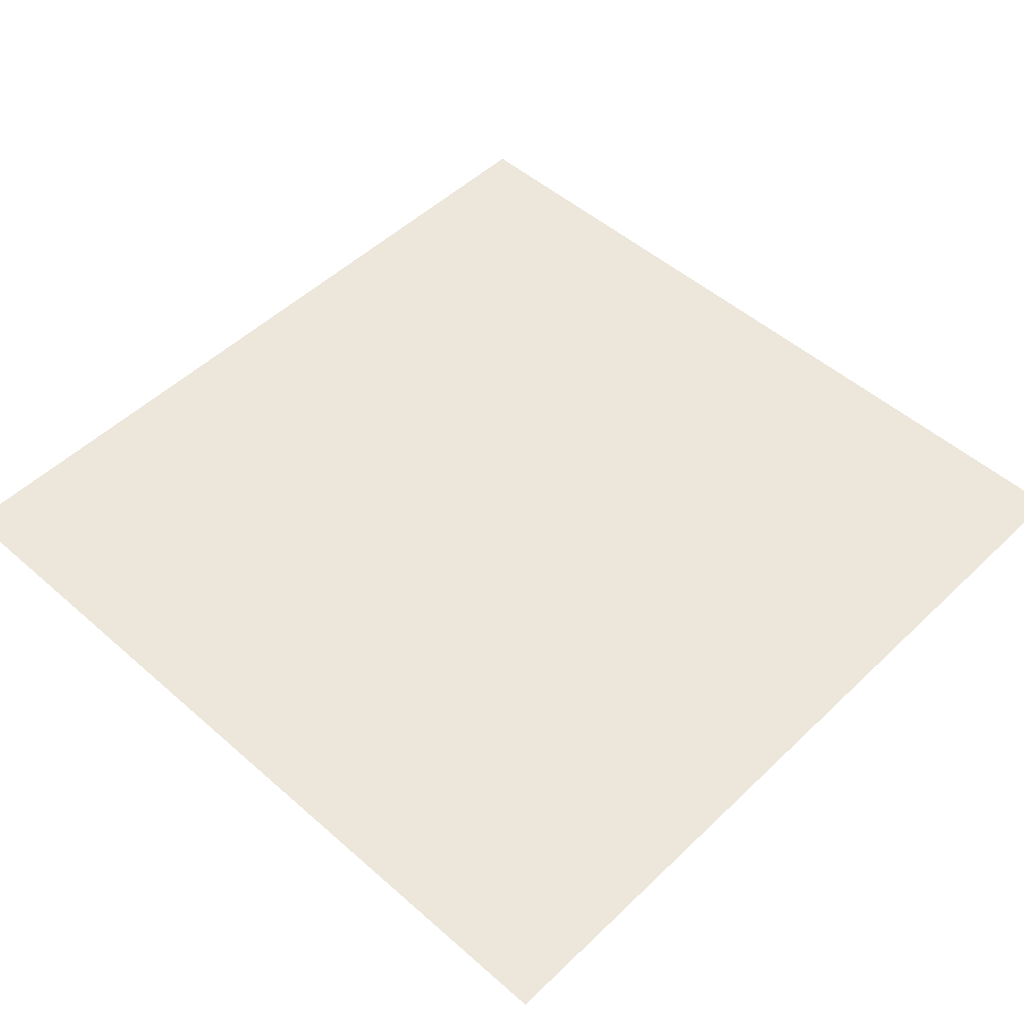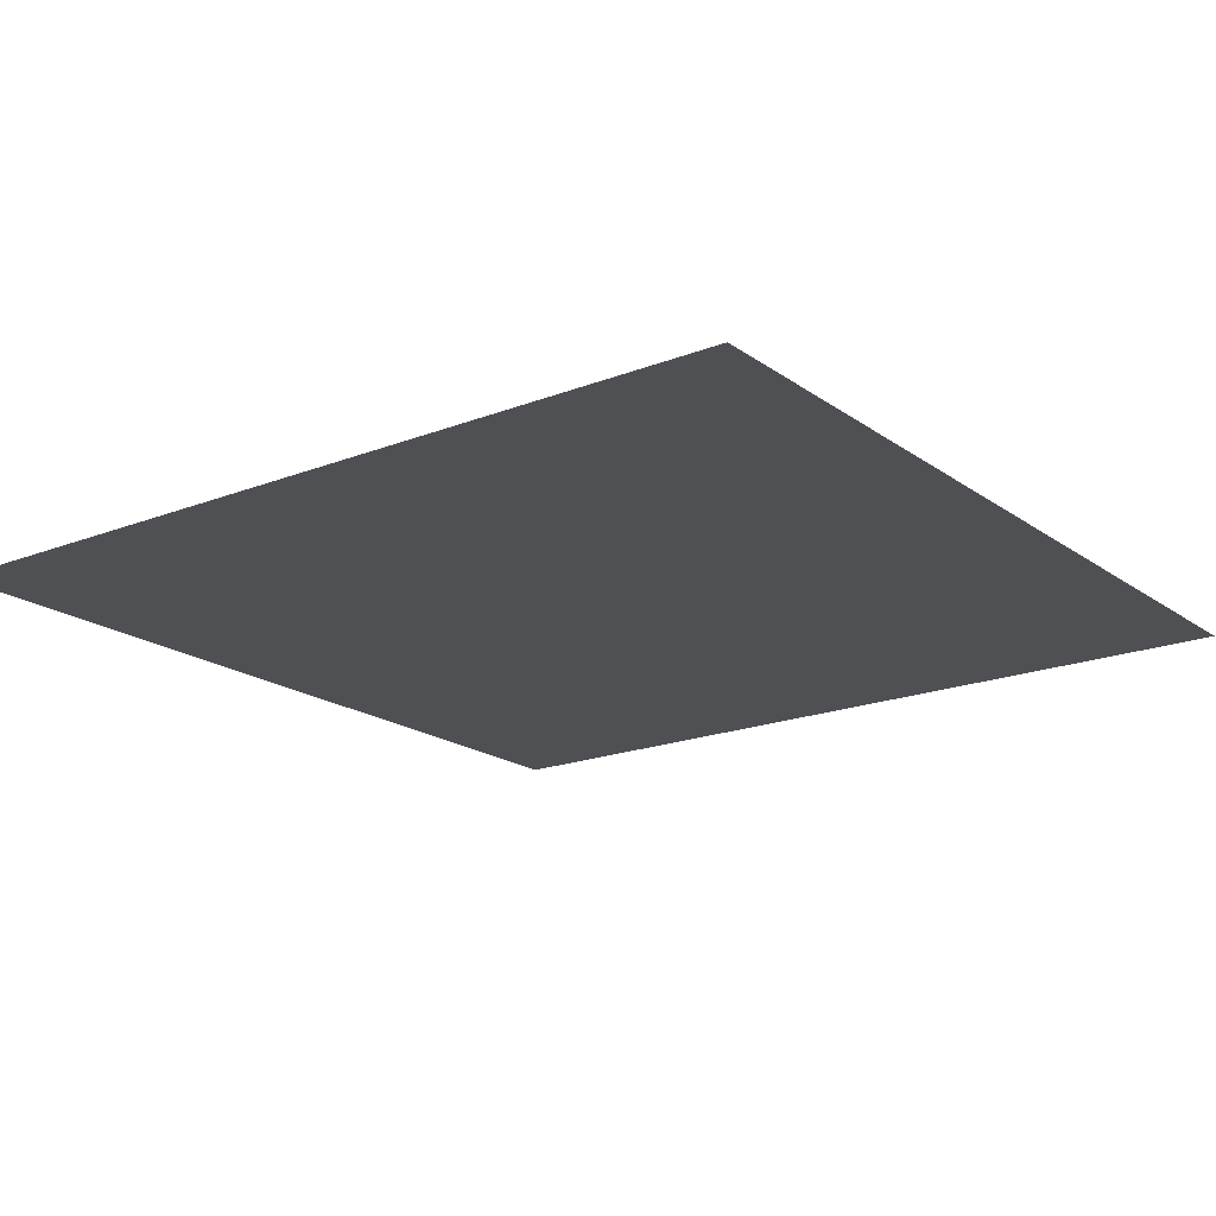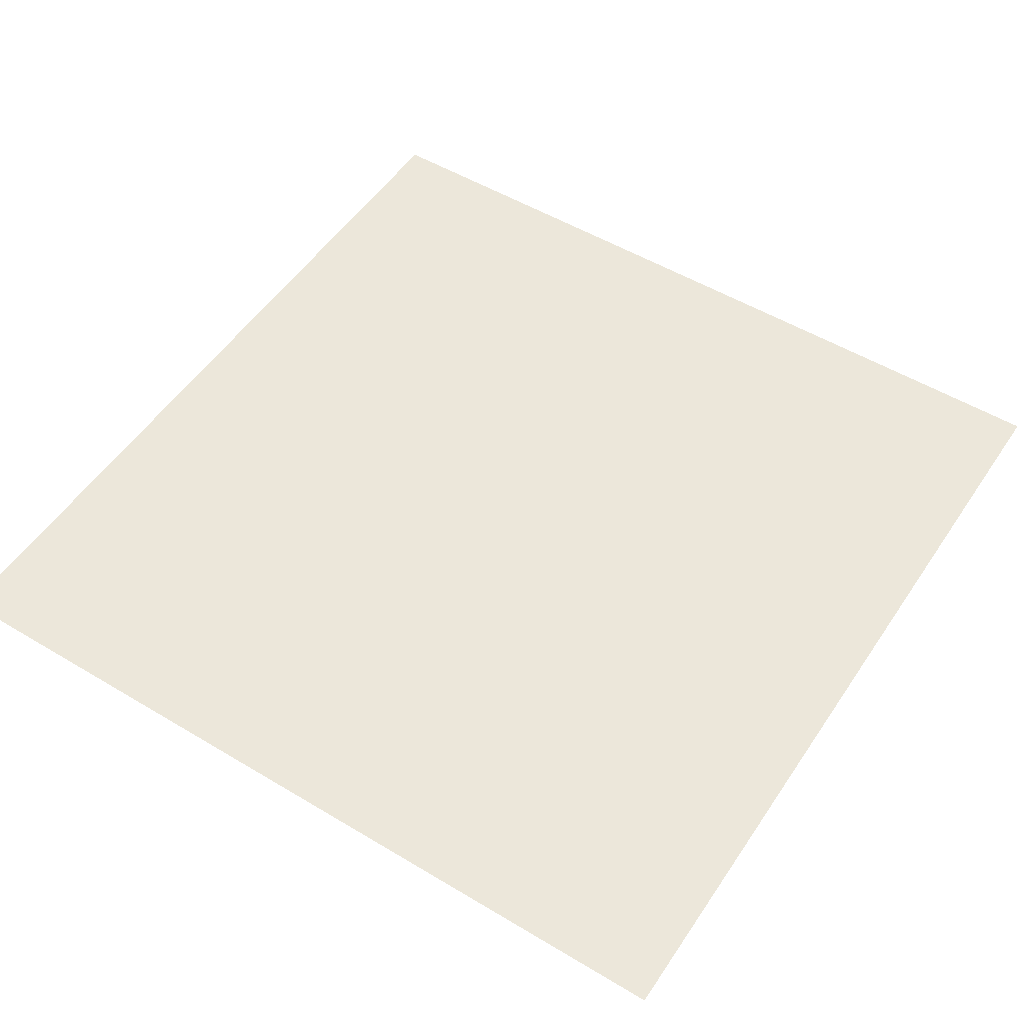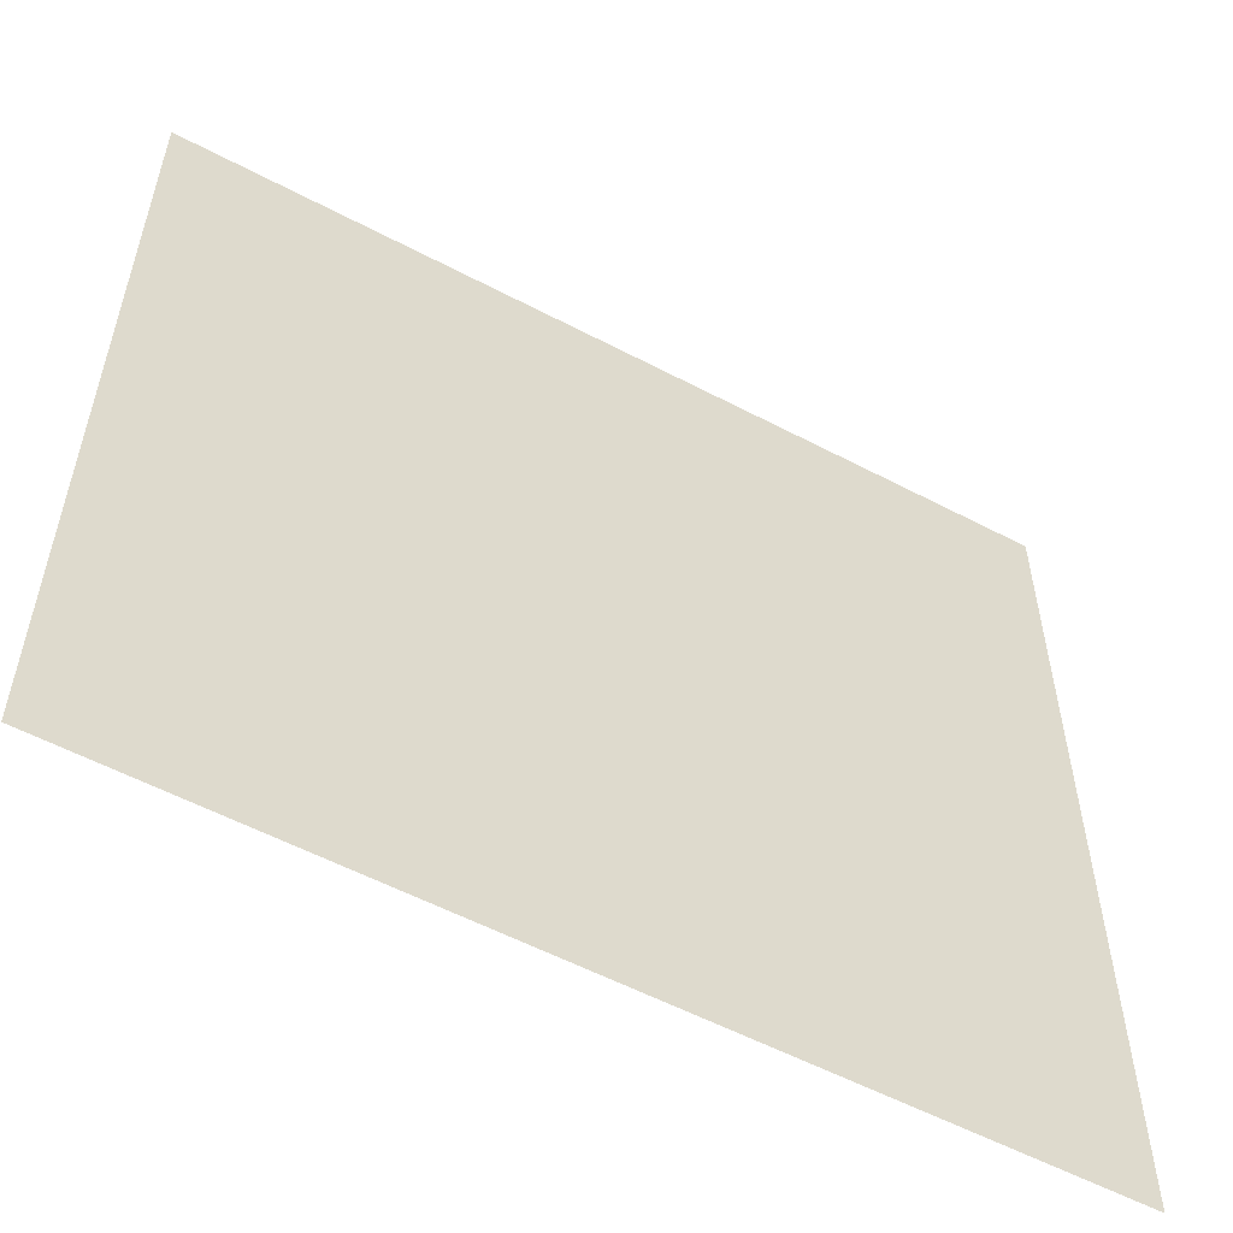
<metadata>
{"format":"obj","ext":"obj","renderer":"f3d","projection":"perspective","resolution":1024,"background":"white","views":[{"elev":50.4,"azim":43.8,"up":"+Y"},{"elev":-18.7,"azim":36.8,"up":"+Y"},{"elev":52.2,"azim":-147.1,"up":"+Y"},{"elev":-56.5,"azim":-28.8,"up":"+Z"}]}
</metadata>
<code>
v -300 2e-14 300
v -270 2e-14 300
v -240 2e-14 300
v -210 2e-14 300
v -180 2e-14 300
v -150 2e-14 300
v -120 2e-14 300
v -90 2e-14 300
v -60 2e-14 300
v -30 2e-14 300
v 4.47e-06 2e-14 300
v 30 2e-14 300
v 60 2e-14 300
v 90 2e-14 300
v 120 2e-14 300
v 150 2e-14 300
v 180 2e-14 300
v 210 2e-14 300
v 240 2e-14 300
v 270 2e-14 300
v 300 2e-14 300
v -300 2e-14 270
v -270 2e-14 270
v -240 2e-14 270
v -210 2e-14 270
v -180 2e-14 270
v -150 2e-14 270
v -120 2e-14 270
v -90 2e-14 270
v -60 2e-14 270
v -30 2e-14 270
v 4.47e-06 2e-14 270
v 30 2e-14 270
v 60 2e-14 270
v 90 2e-14 270
v 120 2e-14 270
v 150 2e-14 270
v 180 2e-14 270
v 210 2e-14 270
v 240 2e-14 270
v 270 2e-14 270
v 300 2e-14 270
v -300 1e-14 240
v -270 1e-14 240
v -240 1e-14 240
v -210 1e-14 240
v -180 1e-14 240
v -150 1e-14 240
v -120 1e-14 240
v -90 1e-14 240
v -60 1e-14 240
v -30 1e-14 240
v 4.47e-06 1e-14 240
v 30 1e-14 240
v 60 1e-14 240
v 90 1e-14 240
v 120 1e-14 240
v 150 1e-14 240
v 180 1e-14 240
v 210 1e-14 240
v 240 1e-14 240
v 270 1e-14 240
v 300 1e-14 240
v -300 1e-14 210
v -270 1e-14 210
v -240 1e-14 210
v -210 1e-14 210
v -180 1e-14 210
v -150 1e-14 210
v -120 1e-14 210
v -90 1e-14 210
v -60 1e-14 210
v -30 1e-14 210
v 4.47e-06 1e-14 210
v 30 1e-14 210
v 60 1e-14 210
v 90 1e-14 210
v 120 1e-14 210
v 150 1e-14 210
v 180 1e-14 210
v 210 1e-14 210
v 240 1e-14 210
v 270 1e-14 210
v 300 1e-14 210
v -300 1e-14 180
v -270 1e-14 180
v -240 1e-14 180
v -210 1e-14 180
v -180 1e-14 180
v -150 1e-14 180
v -120 1e-14 180
v -90 1e-14 180
v -60 1e-14 180
v -30 1e-14 180
v 4.47e-06 1e-14 180
v 30 1e-14 180
v 60 1e-14 180
v 90 1e-14 180
v 120 1e-14 180
v 150 1e-14 180
v 180 1e-14 180
v 210 1e-14 180
v 240 1e-14 180
v 270 1e-14 180
v 300 1e-14 180
v -300 1e-14 150
v -270 1e-14 150
v -240 1e-14 150
v -210 1e-14 150
v -180 1e-14 150
v -150 1e-14 150
v -120 1e-14 150
v -90 1e-14 150
v -60 1e-14 150
v -30 1e-14 150
v 4.47e-06 1e-14 150
v 30 1e-14 150
v 60 1e-14 150
v 90 1e-14 150
v 120 1e-14 150
v 150 1e-14 150
v 180 1e-14 150
v 210 1e-14 150
v 240 1e-14 150
v 270 1e-14 150
v 300 1e-14 150
v -300 1e-14 120
v -270 1e-14 120
v -240 1e-14 120
v -210 1e-14 120
v -180 1e-14 120
v -150 1e-14 120
v -120 1e-14 120
v -90 1e-14 120
v -60 1e-14 120
v -30 1e-14 120
v 4.47e-06 1e-14 120
v 30 1e-14 120
v 60 1e-14 120
v 90 1e-14 120
v 120 1e-14 120
v 150 1e-14 120
v 180 1e-14 120
v 210 1e-14 120
v 240 1e-14 120
v 270 1e-14 120
v 300 1e-14 120
v -300 1e-14 90
v -270 1e-14 90
v -240 1e-14 90
v -210 1e-14 90
v -180 1e-14 90
v -150 1e-14 90
v -120 1e-14 90
v -90 1e-14 90
v -60 1e-14 90
v -30 1e-14 90
v 4.47e-06 1e-14 90
v 30 1e-14 90
v 60 1e-14 90
v 90 1e-14 90
v 120 1e-14 90
v 150 1e-14 90
v 180 1e-14 90
v 210 1e-14 90
v 240 1e-14 90
v 270 1e-14 90
v 300 1e-14 90
v -300 0 60
v -270 0 60
v -240 0 60
v -210 0 60
v -180 0 60
v -150 0 60
v -120 0 60
v -90 0 60
v -60 0 60
v -30 0 60
v 4.47e-06 0 60
v 30 0 60
v 60 0 60
v 90 0 60
v 120 0 60
v 150 0 60
v 180 0 60
v 210 0 60
v 240 0 60
v 270 0 60
v 300 0 60
v -300 0 30
v -270 0 30
v -240 0 30
v -210 0 30
v -180 0 30
v -150 0 30
v -120 0 30
v -90 0 30
v -60 0 30
v -30 0 30
v 4.47e-06 0 30
v 30 0 30
v 60 0 30
v 90 0 30
v 120 0 30
v 150 0 30
v 180 0 30
v 210 0 30
v 240 0 30
v 270 0 30
v 300 0 30
v -300 -0 -4.47e-06
v -270 -0 -4.47e-06
v -240 -0 -4.47e-06
v -210 -0 -4.47e-06
v -180 -0 -4.47e-06
v -150 -0 -4.47e-06
v -120 -0 -4.47e-06
v -90 -0 -4.47e-06
v -60 -0 -4.47e-06
v -30 -0 -4.47e-06
v 4.47e-06 -0 -4.47e-06
v 30 -0 -4.47e-06
v 60 -0 -4.47e-06
v 90 -0 -4.47e-06
v 120 -0 -4.47e-06
v 150 -0 -4.47e-06
v 180 -0 -4.47e-06
v 210 -0 -4.47e-06
v 240 -0 -4.47e-06
v 270 -0 -4.47e-06
v 300 -0 -4.47e-06
v -300 -0 -30
v -270 -0 -30
v -240 -0 -30
v -210 -0 -30
v -180 -0 -30
v -150 -0 -30
v -120 -0 -30
v -90 -0 -30
v -60 -0 -30
v -30 -0 -30
v 4.47e-06 -0 -30
v 30 -0 -30
v 60 -0 -30
v 90 -0 -30
v 120 -0 -30
v 150 -0 -30
v 180 -0 -30
v 210 -0 -30
v 240 -0 -30
v 270 -0 -30
v 300 -0 -30
v -300 -0 -60
v -270 -0 -60
v -240 -0 -60
v -210 -0 -60
v -180 -0 -60
v -150 -0 -60
v -120 -0 -60
v -90 -0 -60
v -60 -0 -60
v -30 -0 -60
v 4.47e-06 -0 -60
v 30 -0 -60
v 60 -0 -60
v 90 -0 -60
v 120 -0 -60
v 150 -0 -60
v 180 -0 -60
v 210 -0 -60
v 240 -0 -60
v 270 -0 -60
v 300 -0 -60
v -300 -1e-14 -90
v -270 -1e-14 -90
v -240 -1e-14 -90
v -210 -1e-14 -90
v -180 -1e-14 -90
v -150 -1e-14 -90
v -120 -1e-14 -90
v -90 -1e-14 -90
v -60 -1e-14 -90
v -30 -1e-14 -90
v 4.47e-06 -1e-14 -90
v 30 -1e-14 -90
v 60 -1e-14 -90
v 90 -1e-14 -90
v 120 -1e-14 -90
v 150 -1e-14 -90
v 180 -1e-14 -90
v 210 -1e-14 -90
v 240 -1e-14 -90
v 270 -1e-14 -90
v 300 -1e-14 -90
v -300 -1e-14 -120
v -270 -1e-14 -120
v -240 -1e-14 -120
v -210 -1e-14 -120
v -180 -1e-14 -120
v -150 -1e-14 -120
v -120 -1e-14 -120
v -90 -1e-14 -120
v -60 -1e-14 -120
v -30 -1e-14 -120
v 4.47e-06 -1e-14 -120
v 30 -1e-14 -120
v 60 -1e-14 -120
v 90 -1e-14 -120
v 120 -1e-14 -120
v 150 -1e-14 -120
v 180 -1e-14 -120
v 210 -1e-14 -120
v 240 -1e-14 -120
v 270 -1e-14 -120
v 300 -1e-14 -120
v -300 -1e-14 -150
v -270 -1e-14 -150
v -240 -1e-14 -150
v -210 -1e-14 -150
v -180 -1e-14 -150
v -150 -1e-14 -150
v -120 -1e-14 -150
v -90 -1e-14 -150
v -60 -1e-14 -150
v -30 -1e-14 -150
v 4.47e-06 -1e-14 -150
v 30 -1e-14 -150
v 60 -1e-14 -150
v 90 -1e-14 -150
v 120 -1e-14 -150
v 150 -1e-14 -150
v 180 -1e-14 -150
v 210 -1e-14 -150
v 240 -1e-14 -150
v 270 -1e-14 -150
v 300 -1e-14 -150
v -300 -1e-14 -180
v -270 -1e-14 -180
v -240 -1e-14 -180
v -210 -1e-14 -180
v -180 -1e-14 -180
v -150 -1e-14 -180
v -120 -1e-14 -180
v -90 -1e-14 -180
v -60 -1e-14 -180
v -30 -1e-14 -180
v 4.47e-06 -1e-14 -180
v 30 -1e-14 -180
v 60 -1e-14 -180
v 90 -1e-14 -180
v 120 -1e-14 -180
v 150 -1e-14 -180
v 180 -1e-14 -180
v 210 -1e-14 -180
v 240 -1e-14 -180
v 270 -1e-14 -180
v 300 -1e-14 -180
v -300 -1e-14 -210
v -270 -1e-14 -210
v -240 -1e-14 -210
v -210 -1e-14 -210
v -180 -1e-14 -210
v -150 -1e-14 -210
v -120 -1e-14 -210
v -90 -1e-14 -210
v -60 -1e-14 -210
v -30 -1e-14 -210
v 4.47e-06 -1e-14 -210
v 30 -1e-14 -210
v 60 -1e-14 -210
v 90 -1e-14 -210
v 120 -1e-14 -210
v 150 -1e-14 -210
v 180 -1e-14 -210
v 210 -1e-14 -210
v 240 -1e-14 -210
v 270 -1e-14 -210
v 300 -1e-14 -210
v -300 -1e-14 -240
v -270 -1e-14 -240
v -240 -1e-14 -240
v -210 -1e-14 -240
v -180 -1e-14 -240
v -150 -1e-14 -240
v -120 -1e-14 -240
v -90 -1e-14 -240
v -60 -1e-14 -240
v -30 -1e-14 -240
v 4.47e-06 -1e-14 -240
v 30 -1e-14 -240
v 60 -1e-14 -240
v 90 -1e-14 -240
v 120 -1e-14 -240
v 150 -1e-14 -240
v 180 -1e-14 -240
v 210 -1e-14 -240
v 240 -1e-14 -240
v 270 -1e-14 -240
v 300 -1e-14 -240
v -300 -2e-14 -270
v -270 -2e-14 -270
v -240 -2e-14 -270
v -210 -2e-14 -270
v -180 -2e-14 -270
v -150 -2e-14 -270
v -120 -2e-14 -270
v -90 -2e-14 -270
v -60 -2e-14 -270
v -30 -2e-14 -270
v 4.47e-06 -2e-14 -270
v 30 -2e-14 -270
v 60 -2e-14 -270
v 90 -2e-14 -270
v 120 -2e-14 -270
v 150 -2e-14 -270
v 180 -2e-14 -270
v 210 -2e-14 -270
v 240 -2e-14 -270
v 270 -2e-14 -270
v 300 -2e-14 -270
v -300 -2e-14 -300
v -270 -2e-14 -300
v -240 -2e-14 -300
v -210 -2e-14 -300
v -180 -2e-14 -300
v -150 -2e-14 -300
v -120 -2e-14 -300
v -90 -2e-14 -300
v -60 -2e-14 -300
v -30 -2e-14 -300
v 4.47e-06 -2e-14 -300
v 30 -2e-14 -300
v 60 -2e-14 -300
v 90 -2e-14 -300
v 120 -2e-14 -300
v 150 -2e-14 -300
v 180 -2e-14 -300
v 210 -2e-14 -300
v 240 -2e-14 -300
v 270 -2e-14 -300
v 300 -2e-14 -300
o Panel
f 2 23 22 1
f 3 24 23 2
f 4 25 24 3
f 5 26 25 4
f 6 27 26 5
f 7 28 27 6
f 8 29 28 7
f 9 30 29 8
f 10 31 30 9
f 11 32 31 10
f 12 33 32 11
f 13 34 33 12
f 14 35 34 13
f 15 36 35 14
f 16 37 36 15
f 17 38 37 16
f 18 39 38 17
f 19 40 39 18
f 20 41 40 19
f 21 42 41 20
f 23 44 43 22
f 24 45 44 23
f 25 46 45 24
f 26 47 46 25
f 27 48 47 26
f 28 49 48 27
f 29 50 49 28
f 30 51 50 29
f 31 52 51 30
f 32 53 52 31
f 33 54 53 32
f 34 55 54 33
f 35 56 55 34
f 36 57 56 35
f 37 58 57 36
f 38 59 58 37
f 39 60 59 38
f 40 61 60 39
f 41 62 61 40
f 42 63 62 41
f 44 65 64 43
f 45 66 65 44
f 46 67 66 45
f 47 68 67 46
f 48 69 68 47
f 49 70 69 48
f 50 71 70 49
f 51 72 71 50
f 52 73 72 51
f 53 74 73 52
f 54 75 74 53
f 55 76 75 54
f 56 77 76 55
f 57 78 77 56
f 58 79 78 57
f 59 80 79 58
f 60 81 80 59
f 61 82 81 60
f 62 83 82 61
f 63 84 83 62
f 65 86 85 64
f 66 87 86 65
f 67 88 87 66
f 68 89 88 67
f 69 90 89 68
f 70 91 90 69
f 71 92 91 70
f 72 93 92 71
f 73 94 93 72
f 74 95 94 73
f 75 96 95 74
f 76 97 96 75
f 77 98 97 76
f 78 99 98 77
f 79 100 99 78
f 80 101 100 79
f 81 102 101 80
f 82 103 102 81
f 83 104 103 82
f 84 105 104 83
f 86 107 106 85
f 87 108 107 86
f 88 109 108 87
f 89 110 109 88
f 90 111 110 89
f 91 112 111 90
f 92 113 112 91
f 93 114 113 92
f 94 115 114 93
f 95 116 115 94
f 96 117 116 95
f 97 118 117 96
f 98 119 118 97
f 99 120 119 98
f 100 121 120 99
f 101 122 121 100
f 102 123 122 101
f 103 124 123 102
f 104 125 124 103
f 105 126 125 104
f 107 128 127 106
f 108 129 128 107
f 109 130 129 108
f 110 131 130 109
f 111 132 131 110
f 112 133 132 111
f 113 134 133 112
f 114 135 134 113
f 115 136 135 114
f 116 137 136 115
f 117 138 137 116
f 118 139 138 117
f 119 140 139 118
f 120 141 140 119
f 121 142 141 120
f 122 143 142 121
f 123 144 143 122
f 124 145 144 123
f 125 146 145 124
f 126 147 146 125
f 128 149 148 127
f 129 150 149 128
f 130 151 150 129
f 131 152 151 130
f 132 153 152 131
f 133 154 153 132
f 134 155 154 133
f 135 156 155 134
f 136 157 156 135
f 137 158 157 136
f 138 159 158 137
f 139 160 159 138
f 140 161 160 139
f 141 162 161 140
f 142 163 162 141
f 143 164 163 142
f 144 165 164 143
f 145 166 165 144
f 146 167 166 145
f 147 168 167 146
f 149 170 169 148
f 150 171 170 149
f 151 172 171 150
f 152 173 172 151
f 153 174 173 152
f 154 175 174 153
f 155 176 175 154
f 156 177 176 155
f 157 178 177 156
f 158 179 178 157
f 159 180 179 158
f 160 181 180 159
f 161 182 181 160
f 162 183 182 161
f 163 184 183 162
f 164 185 184 163
f 165 186 185 164
f 166 187 186 165
f 167 188 187 166
f 168 189 188 167
f 170 191 190 169
f 171 192 191 170
f 172 193 192 171
f 173 194 193 172
f 174 195 194 173
f 175 196 195 174
f 176 197 196 175
f 177 198 197 176
f 178 199 198 177
f 179 200 199 178
f 180 201 200 179
f 181 202 201 180
f 182 203 202 181
f 183 204 203 182
f 184 205 204 183
f 185 206 205 184
f 186 207 206 185
f 187 208 207 186
f 188 209 208 187
f 189 210 209 188
f 191 212 211 190
f 192 213 212 191
f 193 214 213 192
f 194 215 214 193
f 195 216 215 194
f 196 217 216 195
f 197 218 217 196
f 198 219 218 197
f 199 220 219 198
f 200 221 220 199
f 201 222 221 200
f 202 223 222 201
f 203 224 223 202
f 204 225 224 203
f 205 226 225 204
f 206 227 226 205
f 207 228 227 206
f 208 229 228 207
f 209 230 229 208
f 210 231 230 209
f 212 233 232 211
f 213 234 233 212
f 214 235 234 213
f 215 236 235 214
f 216 237 236 215
f 217 238 237 216
f 218 239 238 217
f 219 240 239 218
f 220 241 240 219
f 221 242 241 220
f 222 243 242 221
f 223 244 243 222
f 224 245 244 223
f 225 246 245 224
f 226 247 246 225
f 227 248 247 226
f 228 249 248 227
f 229 250 249 228
f 230 251 250 229
f 231 252 251 230
f 233 254 253 232
f 234 255 254 233
f 235 256 255 234
f 236 257 256 235
f 237 258 257 236
f 238 259 258 237
f 239 260 259 238
f 240 261 260 239
f 241 262 261 240
f 242 263 262 241
f 243 264 263 242
f 244 265 264 243
f 245 266 265 244
f 246 267 266 245
f 247 268 267 246
f 248 269 268 247
f 249 270 269 248
f 250 271 270 249
f 251 272 271 250
f 252 273 272 251
f 254 275 274 253
f 255 276 275 254
f 256 277 276 255
f 257 278 277 256
f 258 279 278 257
f 259 280 279 258
f 260 281 280 259
f 261 282 281 260
f 262 283 282 261
f 263 284 283 262
f 264 285 284 263
f 265 286 285 264
f 266 287 286 265
f 267 288 287 266
f 268 289 288 267
f 269 290 289 268
f 270 291 290 269
f 271 292 291 270
f 272 293 292 271
f 273 294 293 272
f 275 296 295 274
f 276 297 296 275
f 277 298 297 276
f 278 299 298 277
f 279 300 299 278
f 280 301 300 279
f 281 302 301 280
f 282 303 302 281
f 283 304 303 282
f 284 305 304 283
f 285 306 305 284
f 286 307 306 285
f 287 308 307 286
f 288 309 308 287
f 289 310 309 288
f 290 311 310 289
f 291 312 311 290
f 292 313 312 291
f 293 314 313 292
f 294 315 314 293
f 296 317 316 295
f 297 318 317 296
f 298 319 318 297
f 299 320 319 298
f 300 321 320 299
f 301 322 321 300
f 302 323 322 301
f 303 324 323 302
f 304 325 324 303
f 305 326 325 304
f 306 327 326 305
f 307 328 327 306
f 308 329 328 307
f 309 330 329 308
f 310 331 330 309
f 311 332 331 310
f 312 333 332 311
f 313 334 333 312
f 314 335 334 313
f 315 336 335 314
f 317 338 337 316
f 318 339 338 317
f 319 340 339 318
f 320 341 340 319
f 321 342 341 320
f 322 343 342 321
f 323 344 343 322
f 324 345 344 323
f 325 346 345 324
f 326 347 346 325
f 327 348 347 326
f 328 349 348 327
f 329 350 349 328
f 330 351 350 329
f 331 352 351 330
f 332 353 352 331
f 333 354 353 332
f 334 355 354 333
f 335 356 355 334
f 336 357 356 335
f 338 359 358 337
f 339 360 359 338
f 340 361 360 339
f 341 362 361 340
f 342 363 362 341
f 343 364 363 342
f 344 365 364 343
f 345 366 365 344
f 346 367 366 345
f 347 368 367 346
f 348 369 368 347
f 349 370 369 348
f 350 371 370 349
f 351 372 371 350
f 352 373 372 351
f 353 374 373 352
f 354 375 374 353
f 355 376 375 354
f 356 377 376 355
f 357 378 377 356
f 359 380 379 358
f 360 381 380 359
f 361 382 381 360
f 362 383 382 361
f 363 384 383 362
f 364 385 384 363
f 365 386 385 364
f 366 387 386 365
f 367 388 387 366
f 368 389 388 367
f 369 390 389 368
f 370 391 390 369
f 371 392 391 370
f 372 393 392 371
f 373 394 393 372
f 374 395 394 373
f 375 396 395 374
f 376 397 396 375
f 377 398 397 376
f 378 399 398 377
f 380 401 400 379
f 381 402 401 380
f 382 403 402 381
f 383 404 403 382
f 384 405 404 383
f 385 406 405 384
f 386 407 406 385
f 387 408 407 386
f 388 409 408 387
f 389 410 409 388
f 390 411 410 389
f 391 412 411 390
f 392 413 412 391
f 393 414 413 392
f 394 415 414 393
f 395 416 415 394
f 396 417 416 395
f 397 418 417 396
f 398 419 418 397
f 399 420 419 398
f 401 422 421 400
f 402 423 422 401
f 403 424 423 402
f 404 425 424 403
f 405 426 425 404
f 406 427 426 405
f 407 428 427 406
f 408 429 428 407
f 409 430 429 408
f 410 431 430 409
f 411 432 431 410
f 412 433 432 411
f 413 434 433 412
f 414 435 434 413
f 415 436 435 414
f 416 437 436 415
f 417 438 437 416
f 418 439 438 417
f 419 440 439 418
f 420 441 440 419

</code>
